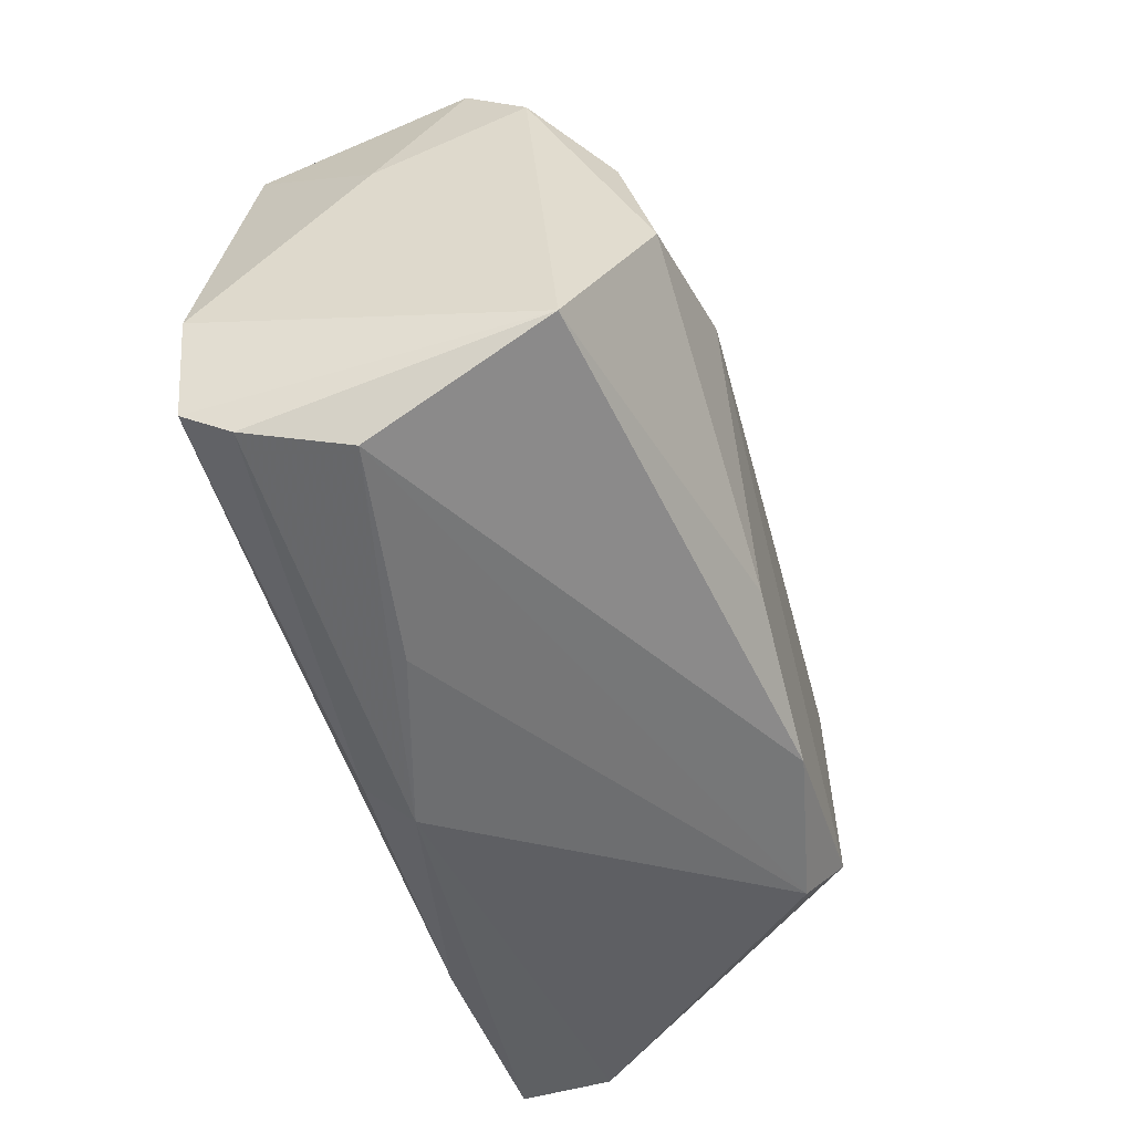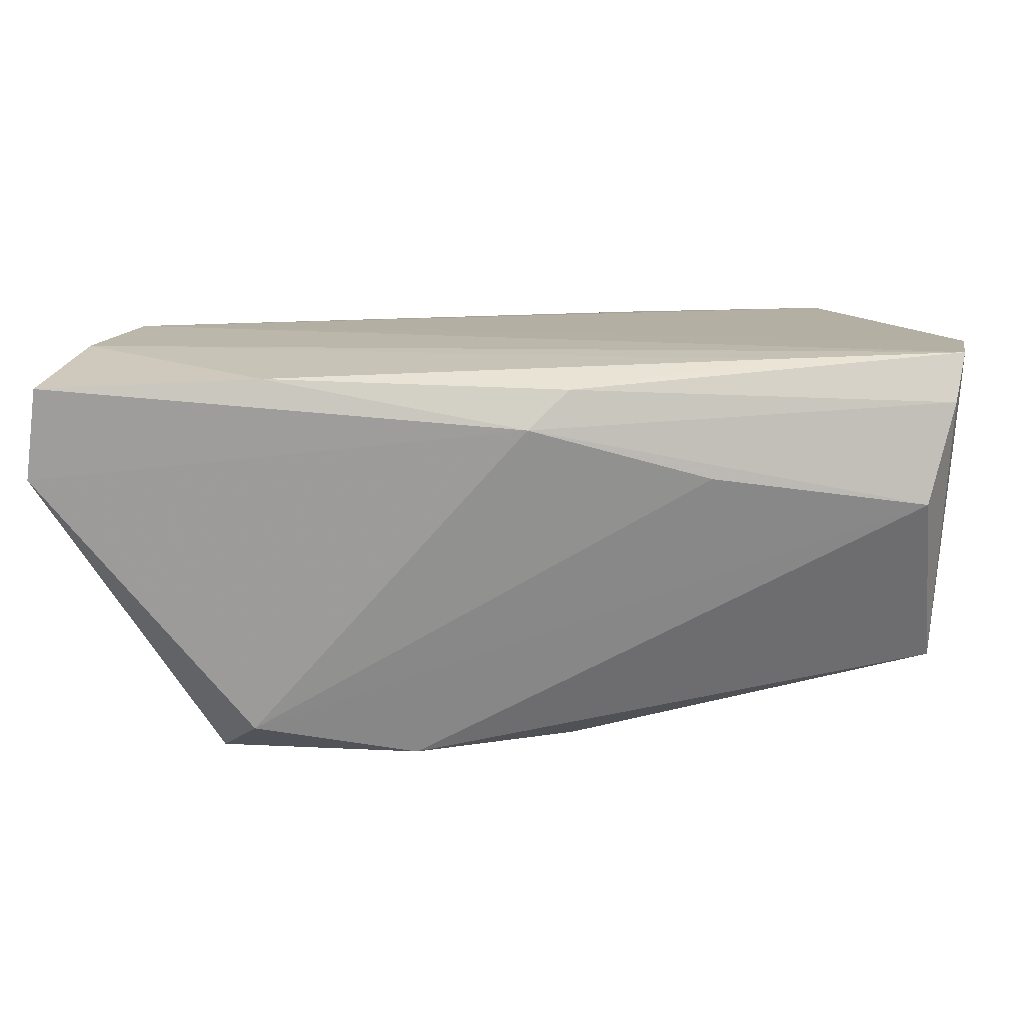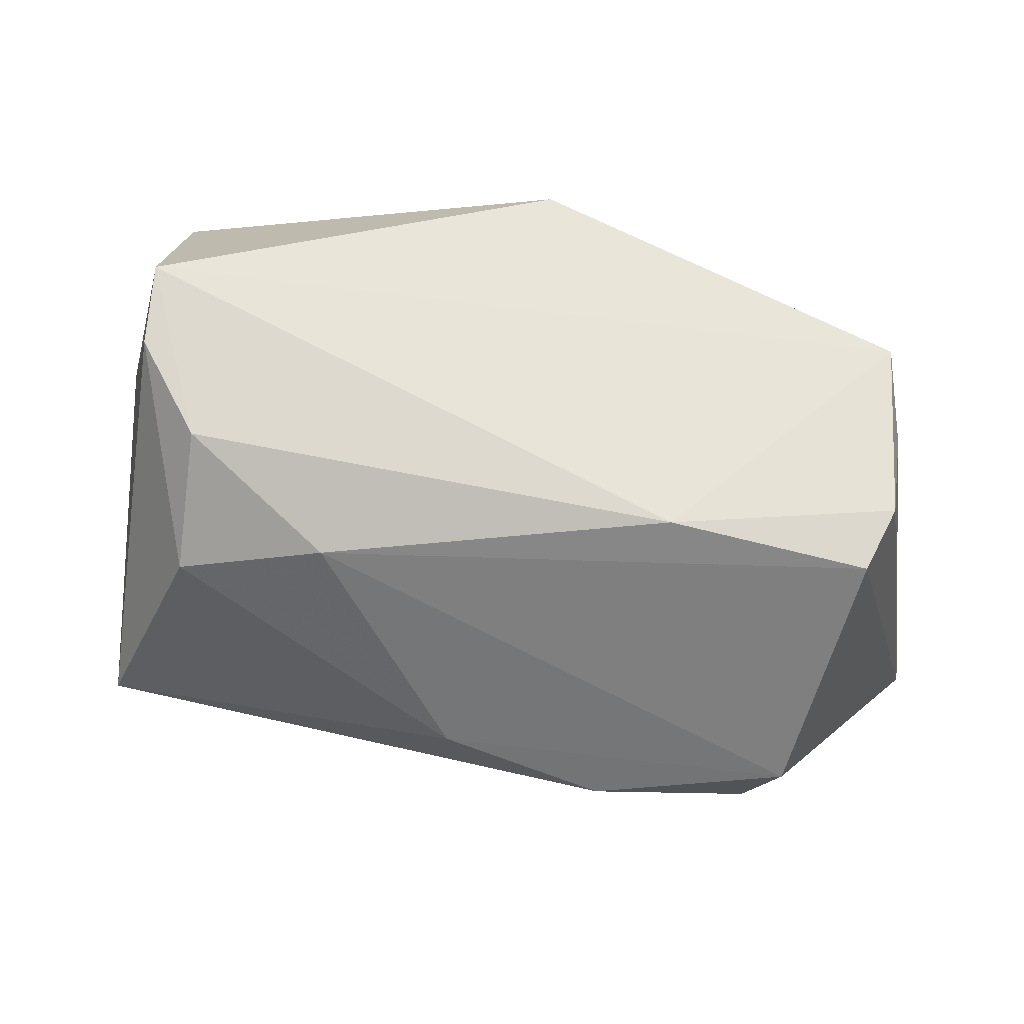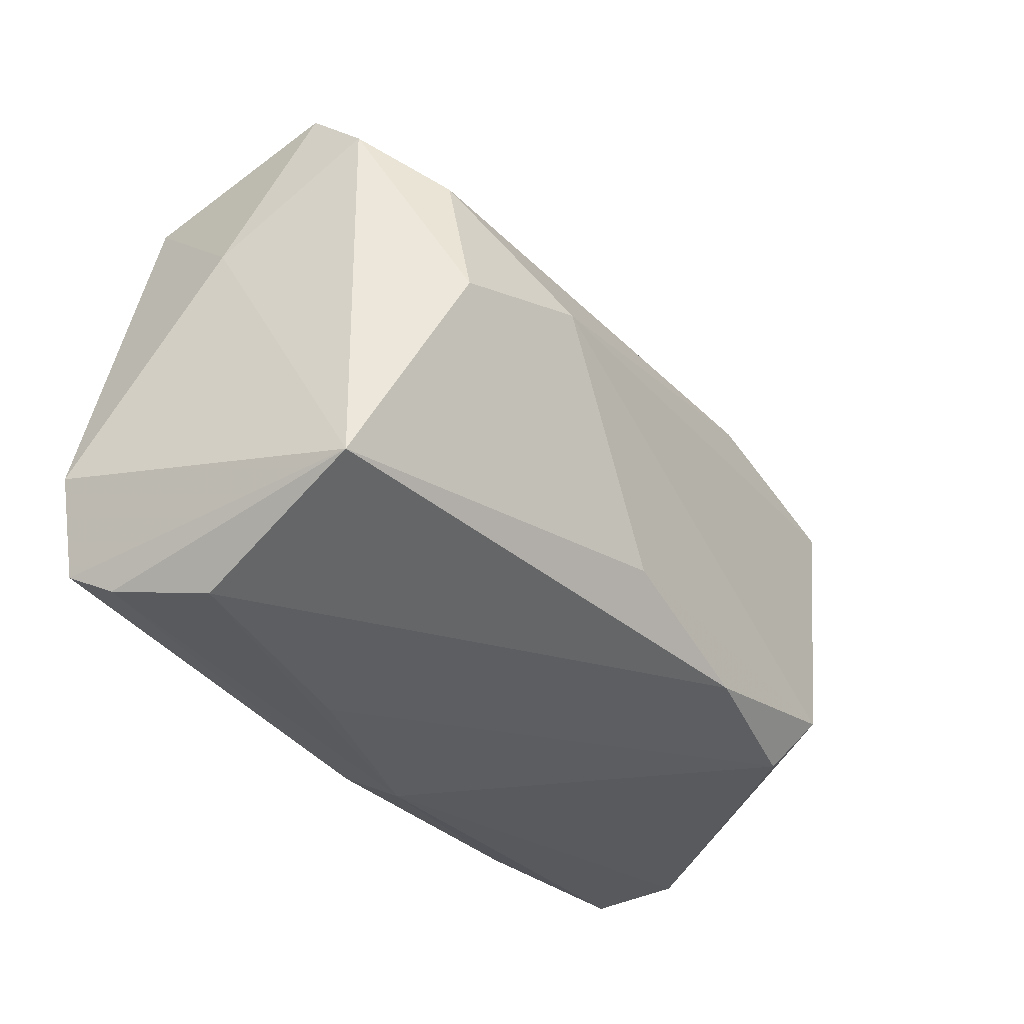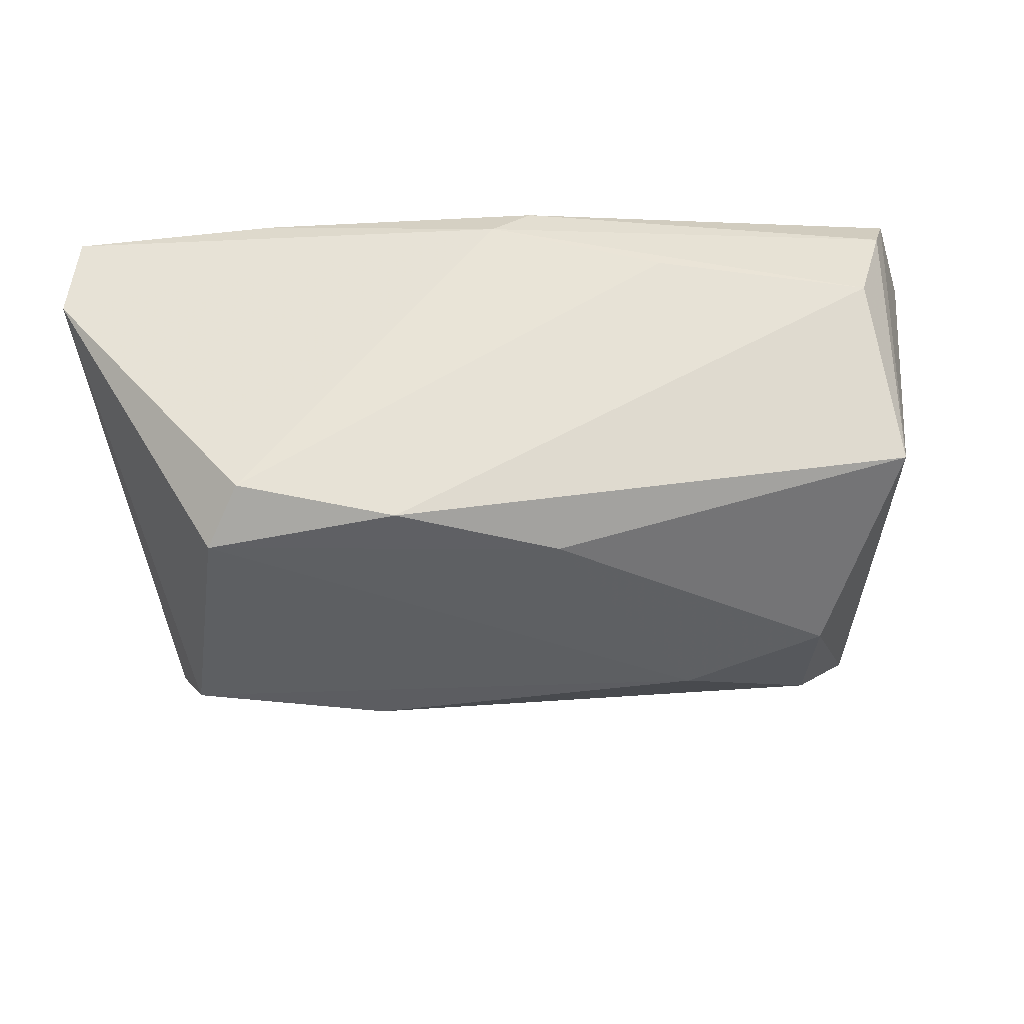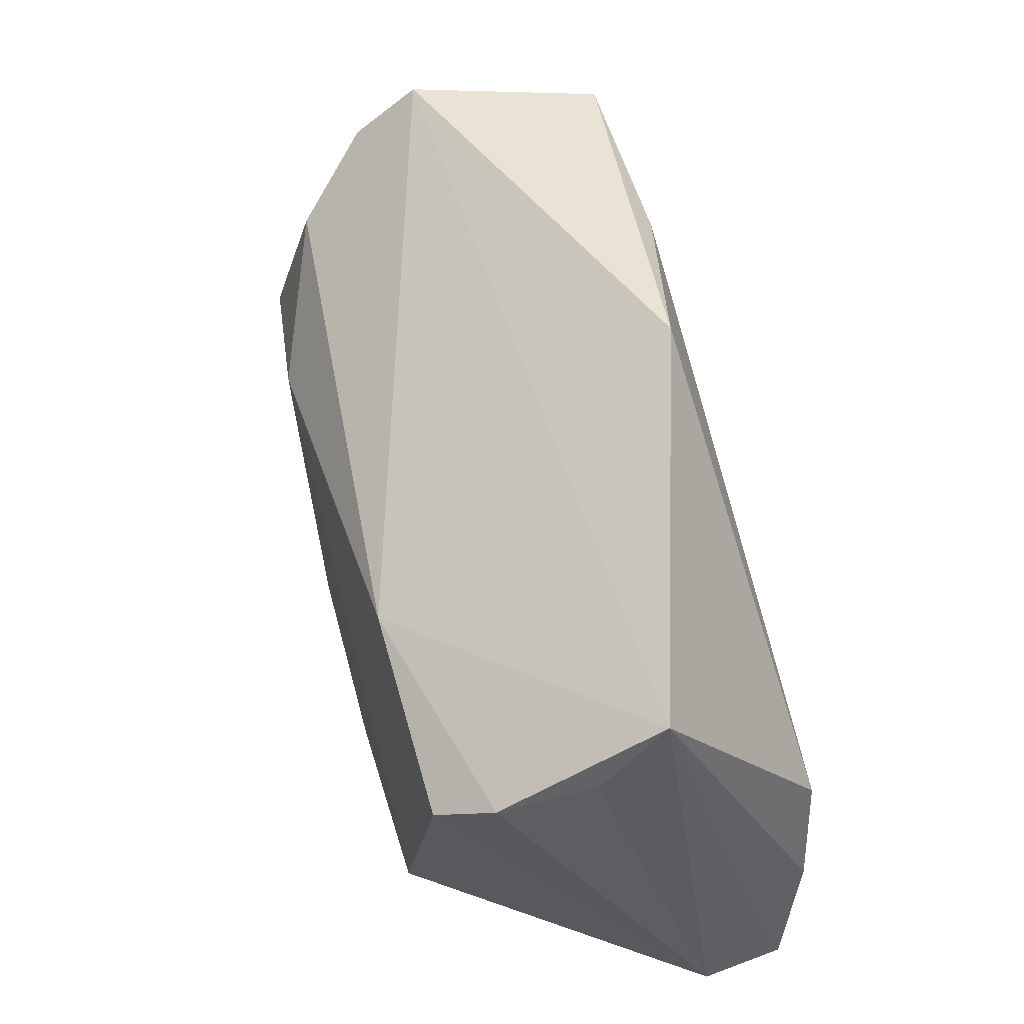
<metadata>
{"format":"obj","ext":"obj","renderer":"f3d","projection":"perspective","resolution":1024,"background":"white","views":[{"elev":-45.5,"azim":105.6,"up":"+Y"},{"elev":-78.9,"azim":-0.7,"up":"+Y"},{"elev":33.5,"azim":-179.2,"up":"+Y"},{"elev":-27.7,"azim":124.0,"up":"+Y"},{"elev":-43.1,"azim":6.4,"up":"+Z"},{"elev":55.0,"azim":-107.0,"up":"+Y"}]}
</metadata>
<code>
v 0.0515 -0.02433 0.01657
v 0.0005122 -0.03394 0.01406
v 0.02877 -0.02502 0.0215
v -0.04862 0.01463 -0.01917
v 0.02215 -0.0307 0.008083
v -0.03183 -0.02773 -0.02368
v -0.04825 -0.003942 0.02229
v 0.05512 -0.009727 0.02229
v 0.01654 0.03311 0.02131
v -0.04471 0.01039 -0.02573
v 0.05125 -0.01603 -0.01648
v 0.02177 0.013 -0.02698
v -0.03634 -0.02117 -0.02773
v 0.006967 -0.01568 -0.02733
v 0.04393 0.03282 -0.01045
v -0.05724 -0.03236 0.007254
v 0.04257 0.03181 0.02229
v 0.04831 -0.02651 0.004527
v -0.04971 0.02585 0.0008547
v -0.05033 0.01741 -0.007399
v 0.03749 0.02528 -0.01961
v 0.05279 -0.02158 0.02224
v -0.01238 -0.02419 -0.02748
v -0.05224 -0.0189 0.02141
v 0.03966 0.008842 -0.0243
v -0.005865 0.04008 0.01558
v 0.04902 0.01867 0.005803
v 0.04315 0.03913 -0.002735
v -0.02999 -0.0332 0.01952
v -0.02055 0.01691 -0.02561
v -0.05583 -0.03394 0.01814
v 0.005304 -0.03214 0.01857
f 16 10 13
f 17 7 8
f 19 7 26
f 14 13 12
f 12 13 10
f 23 13 14
f 31 19 16
f 8 7 22
f 26 7 9
f 9 17 26
f 7 17 9
f 27 17 8
f 26 17 28
f 28 19 26
f 28 27 15
f 17 27 28
f 16 19 20
f 8 22 11
f 11 27 8
f 18 23 11
f 15 27 11
f 11 23 14
f 30 12 10
f 19 28 30
f 15 11 25
f 14 12 25
f 25 11 14
f 13 23 6
f 16 13 6
f 6 23 18
f 24 22 7
f 24 31 29
f 7 19 24
f 19 31 24
f 29 31 2
f 2 31 16
f 16 6 2
f 4 30 10
f 19 30 4
f 4 20 19
f 4 10 16
f 16 20 4
f 15 25 21
f 21 25 12
f 12 30 21
f 21 28 15
f 21 30 28
f 3 24 29
f 22 24 3
f 1 2 18
f 18 11 1
f 1 11 22
f 5 6 18
f 18 2 5
f 5 2 6
f 22 3 32
f 32 1 22
f 2 1 32
f 29 2 32
f 32 3 29

</code>
